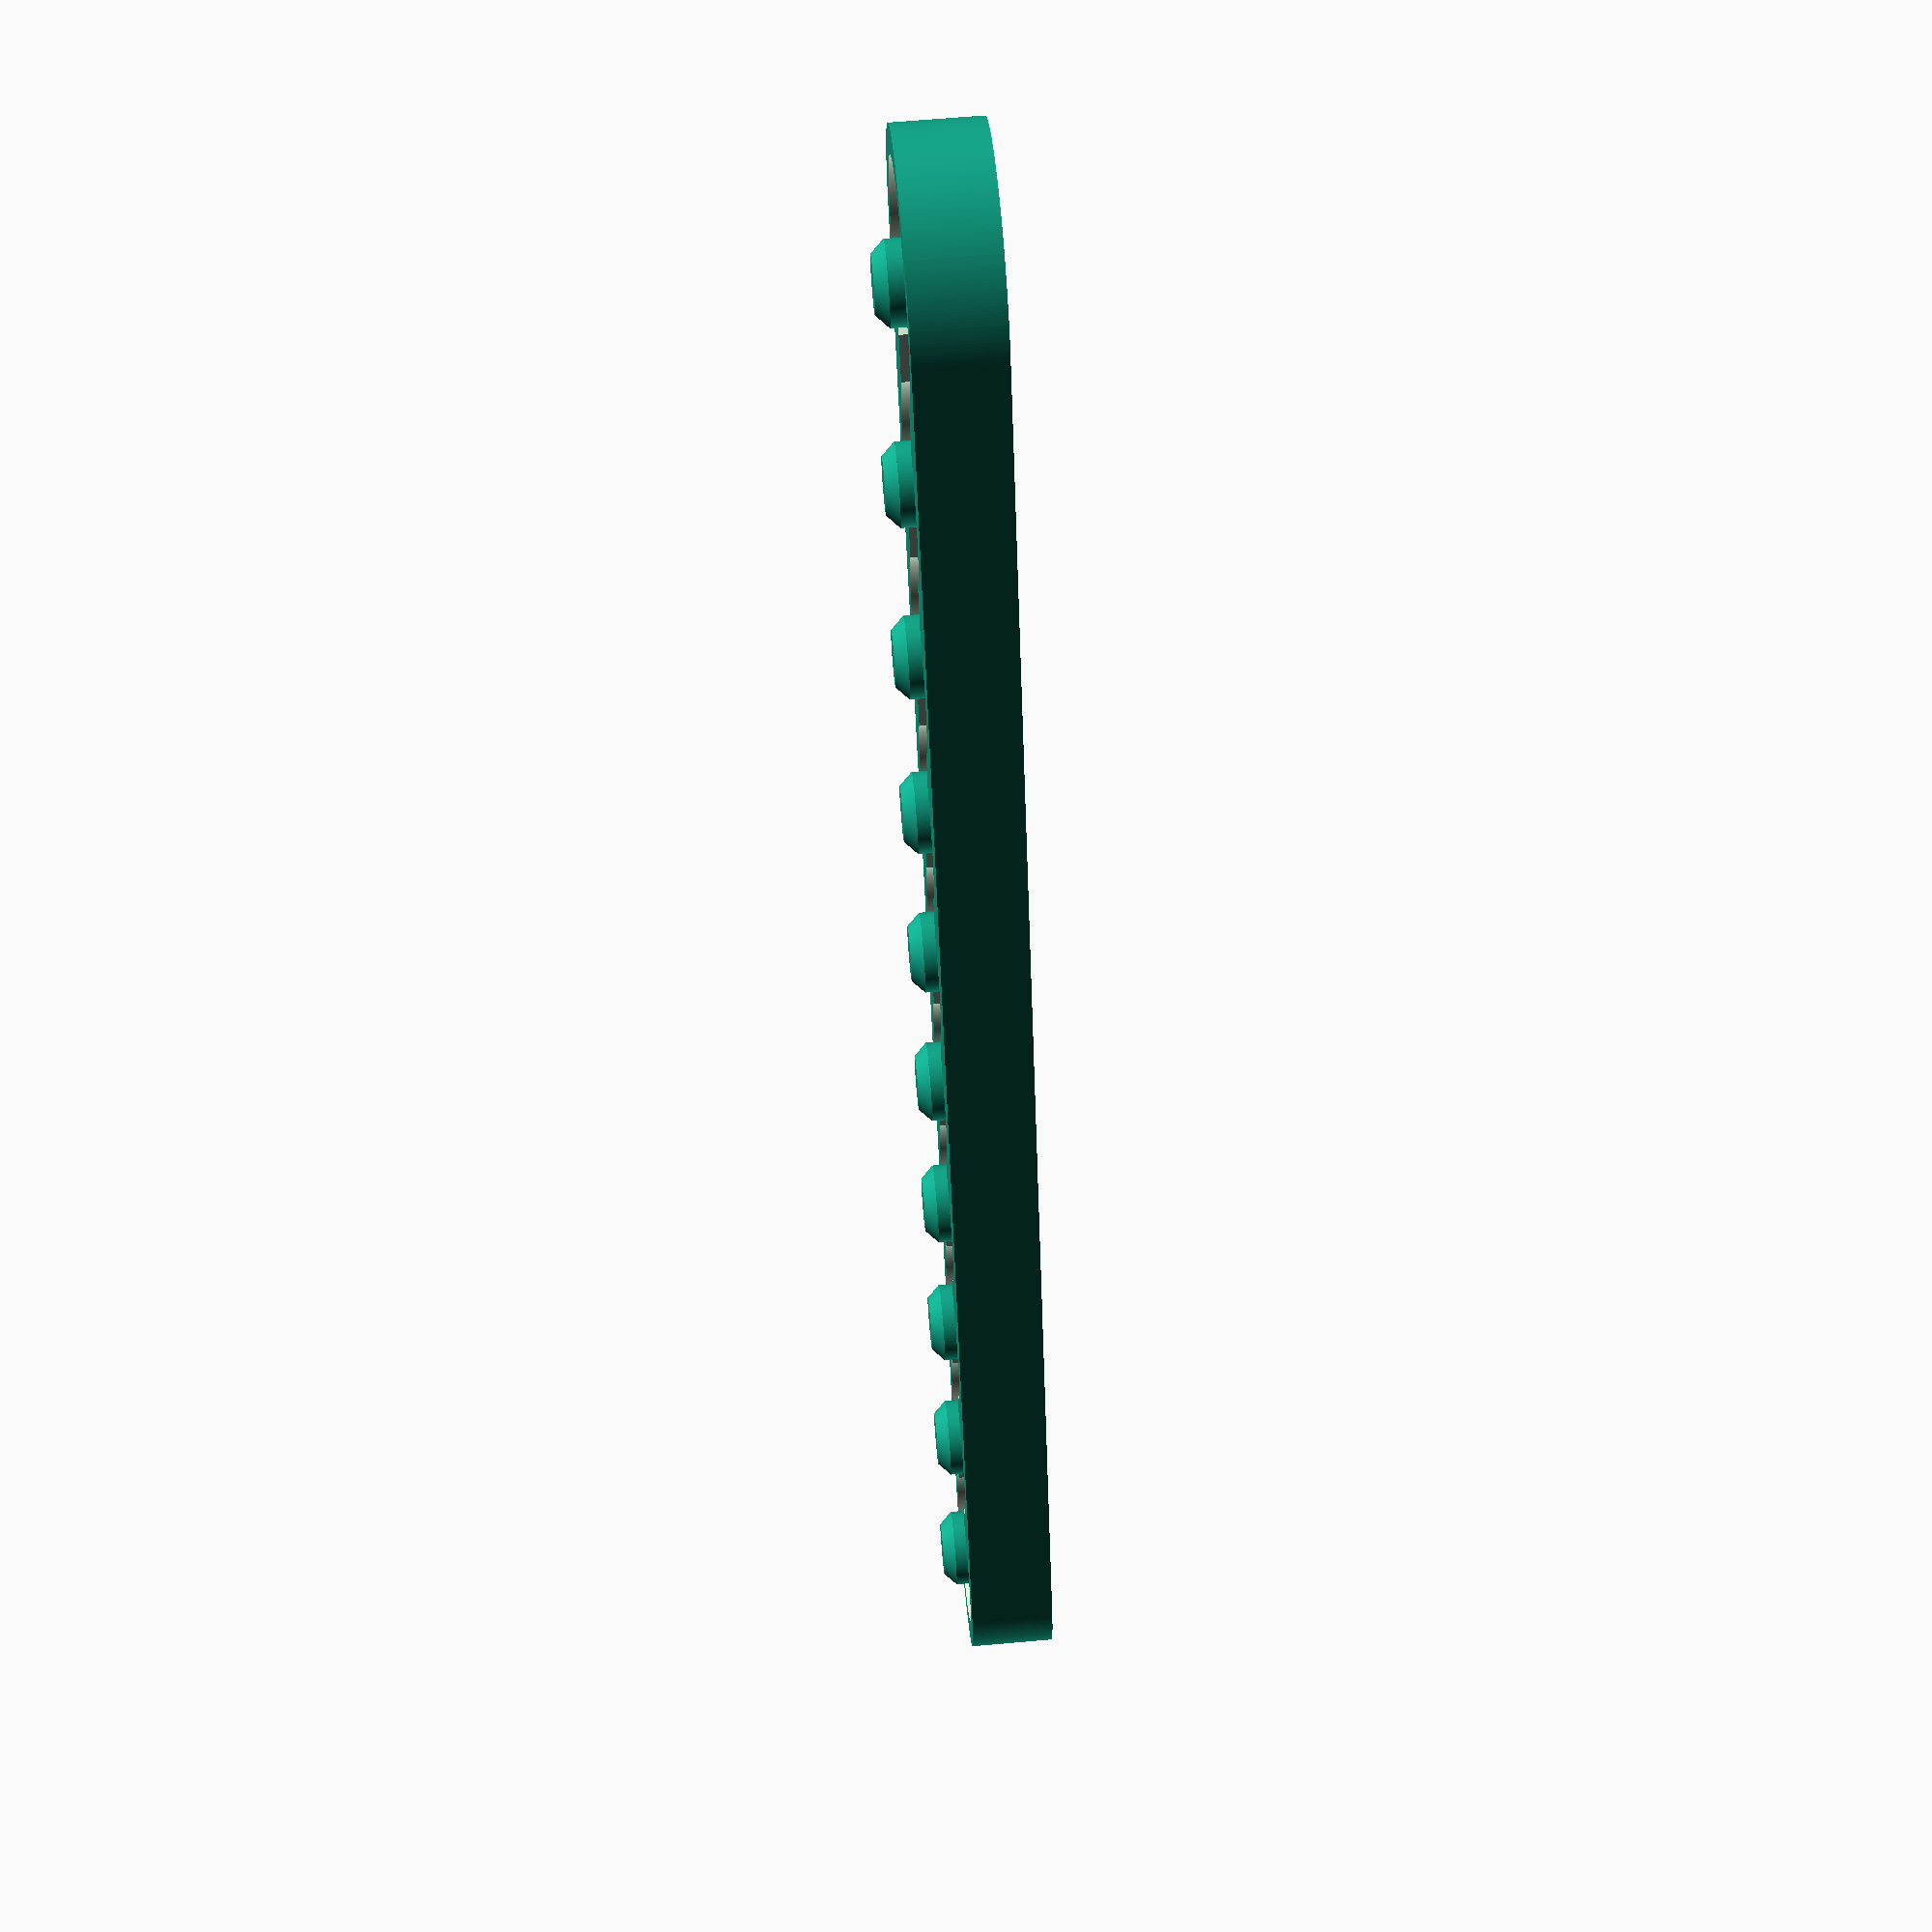
<openscad>
$fn = 300;
//
// Single row of sockets
//

// Parameters (mm)
Oversize = 0.4;             // Extra hole size
Sidewall = 2;               // Edge of hole to side
Gap = 0.1;                  // Extra space between sockets
Base = 2.5;                 // Base thickness
Wedge = 6;                  // Outer edge to start of wedge
Chamfer = 1;                // Chamfer on tops of pins
DepthPCT = 0.70;            // Pocket depth as percent of pin size

//
// Configuration
//  Uncomment ONE block from the following section
//
{
// 3/8" Socket sets
//    name = "Craftsman Metric 12 Point";
//    Shrinkage = 1.03;
//    OD_in =  [ 0.649, 0.658, 0.655, 0.678, 0.723, 0.775, 0.812, 0.862, 0.926, 0.952, 1.004 ];
//    PinD_in = [ 0.375, 0.375, 0.375, 0.375, 0.375, 0.375, 0.375, 0.375, 0.375, 0.375, 0.375 ];
    
//    name = "Craftsman Metric 6 Point";
//    Shrinkage = 1.04;
//    OD_in = [ 0.650, 0.655, 0.655, 0.676, 0.723, 0.774, 0.811, 0.916, 1.002 ];
//    PinD_in = [ 0.375, 0.375, 0.375, 0.375, 0.375, 0.375, 0.375, 0.375, 0.375 ];

//    name = "Taiwan Metric 6 Point";
//    Shrinkage = 1.05;
//    OD_in = [ 0.669, 0.671, 0.670, 0.670, 0.710, 0.788, 0.865, 0.945, 1.026 ];
//    PinD_in = [ 0.375, 0.375, 0.375, 0.375, 0.375, 0.375, 0.375, 0.375, 0.375 ];

// 1/4" Socket sets
//    name = "Craftsman Metric 6 Point";
//    Shrinkage = 1.04;
//    OD_in = [ 0.451, 0.452, 0.452, 0.453, 0.452, 0.500, 0.546, 0.607, 0.673, 0.728 ];
//    PinD_in = [ 0.250, 0.250, 0.250, 0.250, 0.250, 0.250, 0.250, 0.250, 0.250, 0.250 ];

    name = "Taiwan Metric 6 Point";
    Shrinkage = 1.04;
    OD_in = [ 0.474, 0.486, 0.475, 0.475, 0.460, 0.490, 0.494, 0.553, 0.556, 0.671 ];
    PinD_in = [ 0.250, 0.250, 0.250, 0.250, 0.250, 0.250, 0.250, 0.250, 0.250, 0.250 ];
}

// Convert measurements to mm
OD_mm = OD_in * 25.4 * Shrinkage;   // Also adjust for shrinkage
PinD_mm = PinD_in * 25.4;           // Don't oversize the pins

// Compute pocket depth
Depth = max(PinD_mm) * DepthPCT;

// Compute location of hole n
function location(n,loc=0) =
    n == 1 ?
        loc :
        location(n-1,loc) + 
            OD_mm[n-2]/2 + Oversize + Gap + Oversize + OD_mm[n-1]/2;

// Compute length of a row of sockets
function rowlength( first, last ) =
    (location(last) + OD_mm[last-1]/2) - (location(first) - OD_mm[first-1]/2);
            
// 
union() {
    difference() {
        // Body
        union() {
            x0 = location(1);
            y0 = OD_mm[0]/2 + Oversize + Sidewall;
            x1 = location(len(OD_mm));
            y1 = OD_mm[len(OD_mm)-1]/2 + Oversize + Sidewall;
            z0 = 0;
            z1 = Base + Depth;
            linear_extrude( height=z1 )
                hull() {
                    translate([x0,0,0])
                        circle(r=y0);
                    translate([x1,0,0])
                        circle(r=y1);
                }
        }
        // Holes
       union() {
            // Holes
            for(i=[1:1:len(OD_mm)]) {
                translate([location(i), 0, Base])
                    cylinder(h=Depth+1,d=OD_mm[i-1] + Oversize);
            }
            // Remove webs
            x0 = location(1);
            y0 = OD_mm[0]/2 + Oversize + Sidewall - Wedge;
            x1 = location(len(OD_mm));
            y1 = OD_mm[len(OD_mm)-1]/2 + Oversize + Sidewall - Wedge;
            z0 = Base;
            z1 = Base + Depth + 1;
            translate([0,0,Base])
                linear_extrude( height = Depth + 1)
                    hull() {
                        translate([x0,0,0])
                            circle(r=y0);
                        translate([x1,0,0])
                            circle(r=y1);
                    }
        }
        translate([rowlength(1,len(OD_mm))/2-OD_mm[0]/2, 0, -0.1])
            mirror([0,1,0])
                linear_extrude( height=0.6 )
                    text( name, size=8, font="Liberation Sans", $fn=16, valign="center", halign="center");
    }
    // Chamfered pins
    union() {
        for(i=[1:1:len(OD_mm)]) {
            translate([location(i), 0, Base])
                cylinder(h=PinD_mm[i-1] - Chamfer, r=PinD_mm[i-1]/2);
        }
        for(i=[1:1:len(OD_mm)]) {
            translate([location(i), 0, Base + PinD_mm[i-1] - Chamfer])
                cylinder(h=Chamfer, r1=PinD_mm[i-1]/2, r2=PinD_mm[i-1]/2 - Chamfer);
        }
    }
}

</openscad>
<views>
elev=297.9 azim=246.9 roll=84.8 proj=p view=wireframe
</views>
